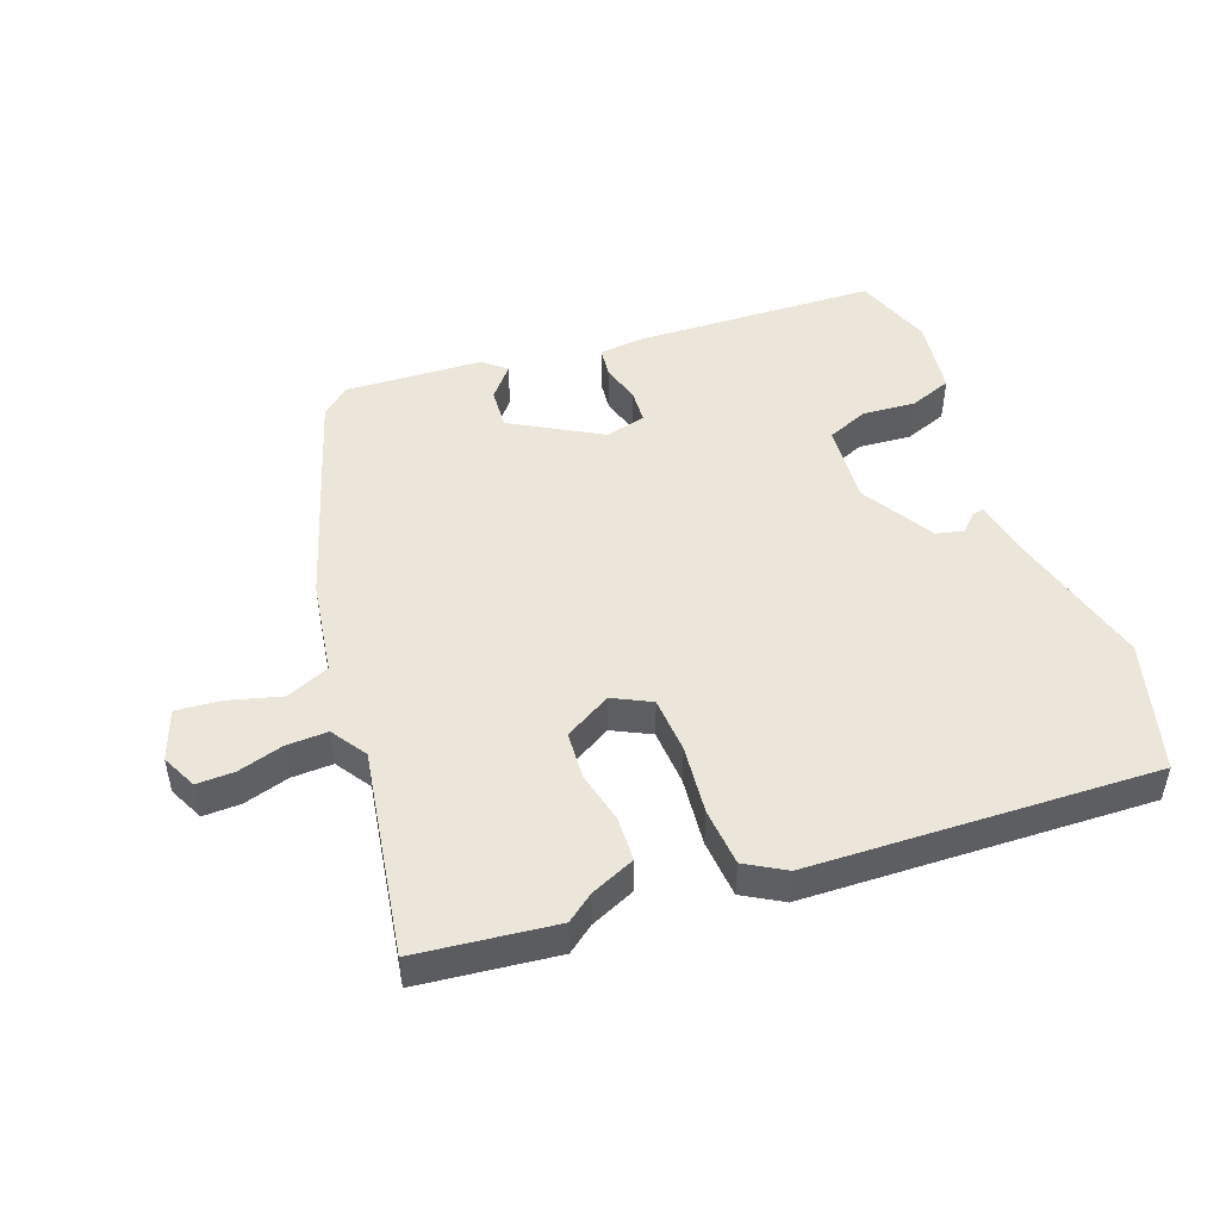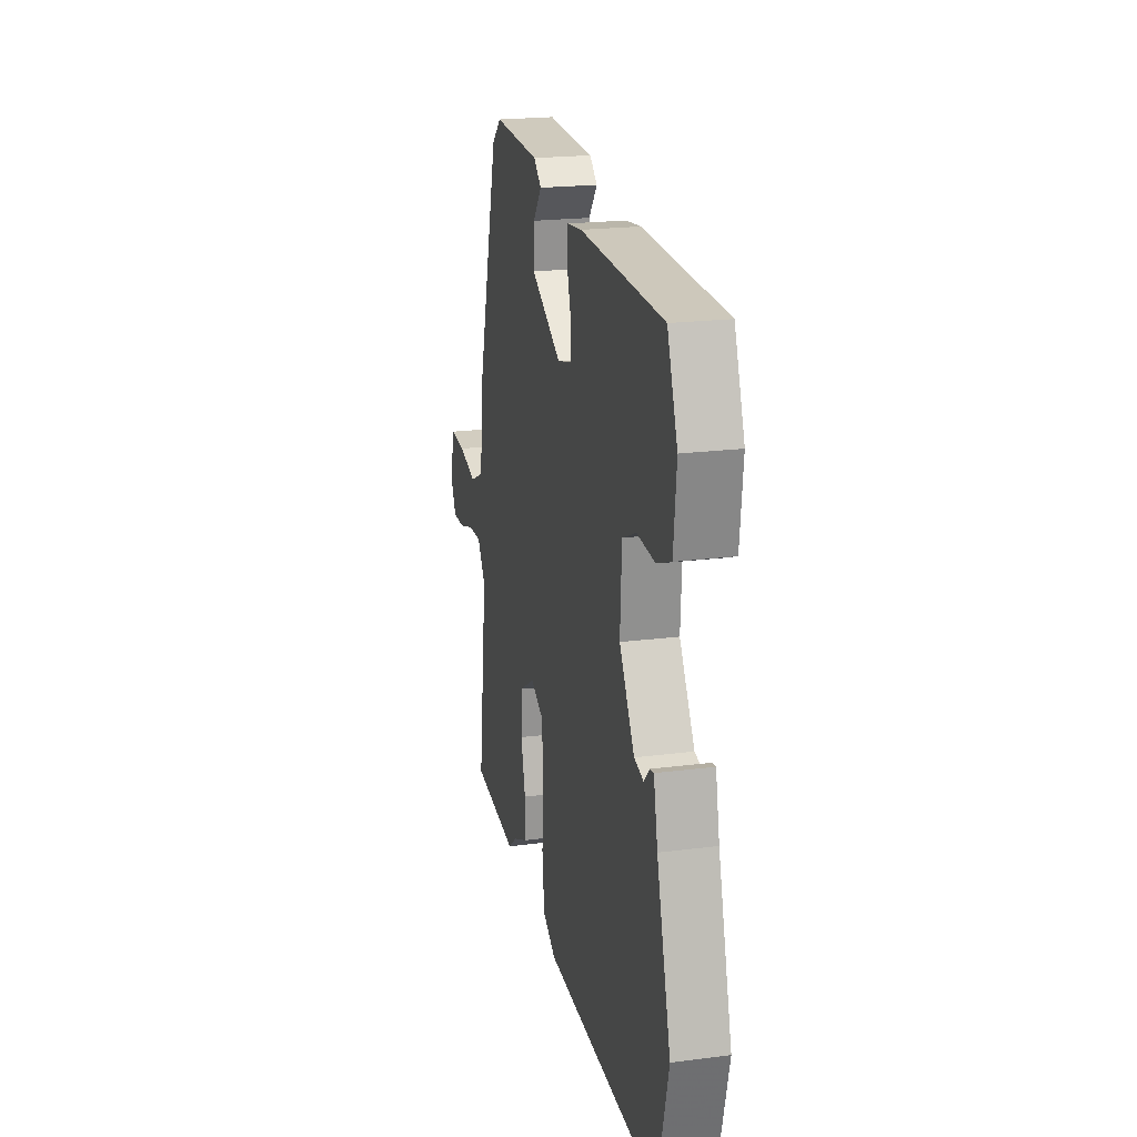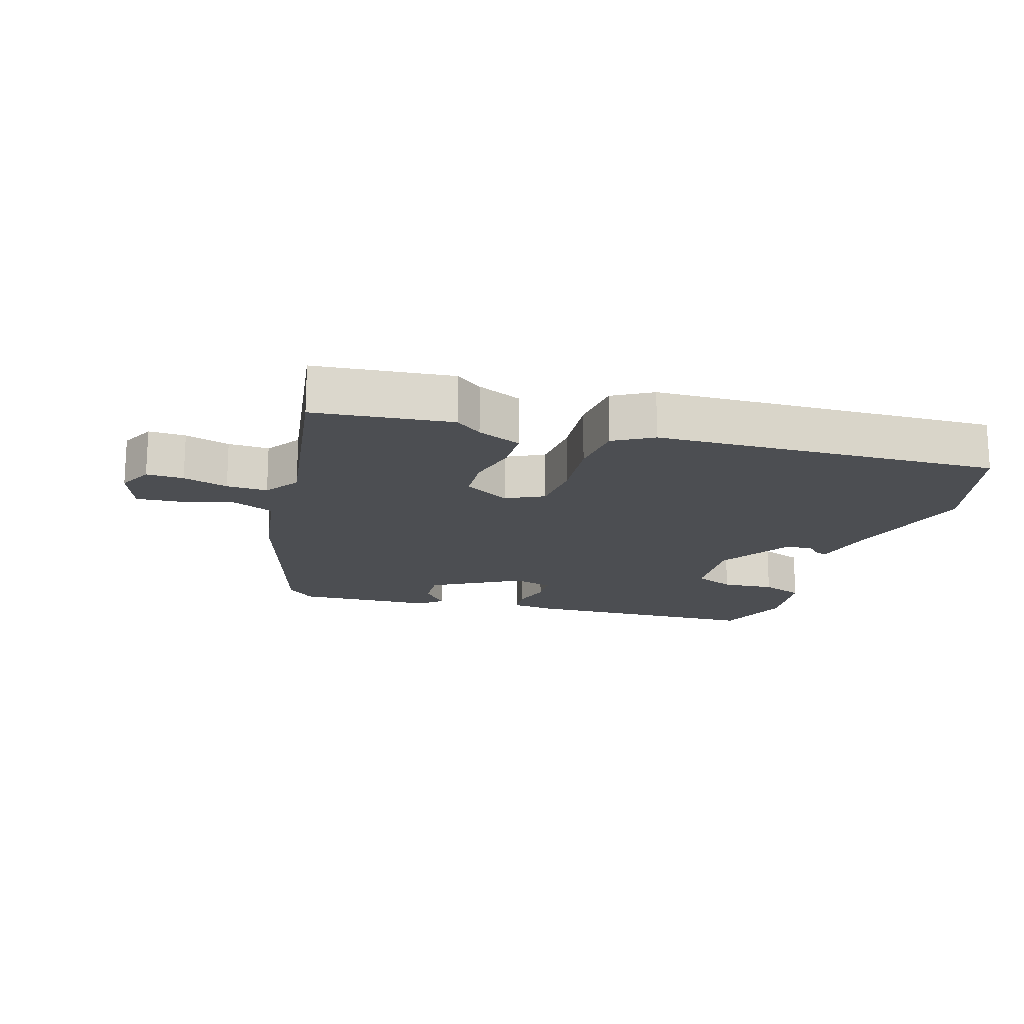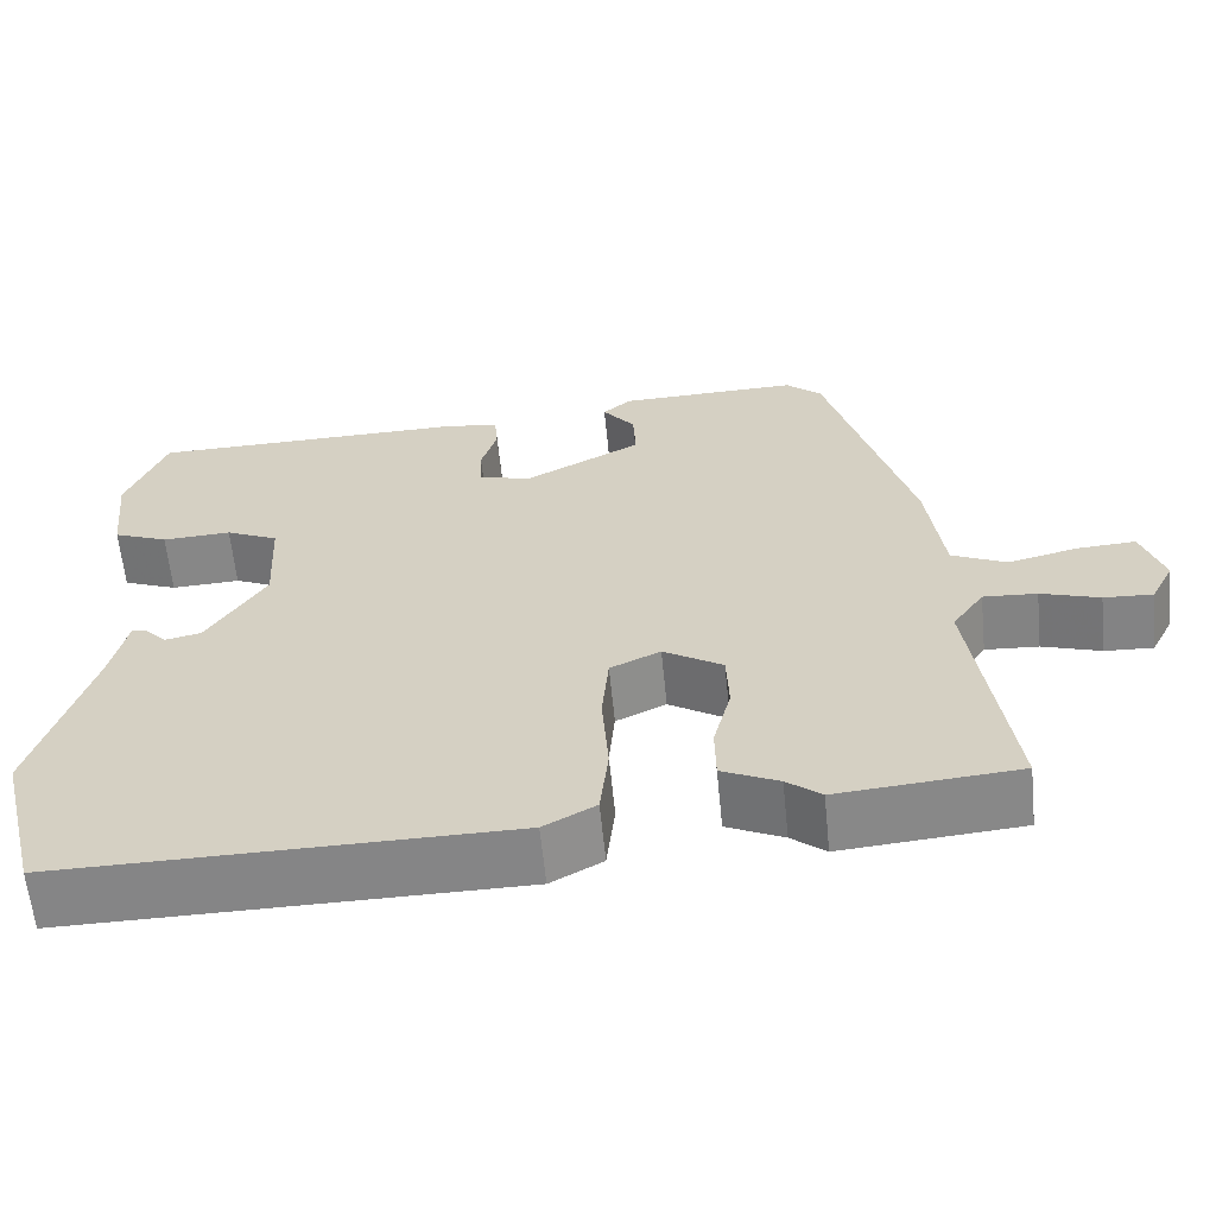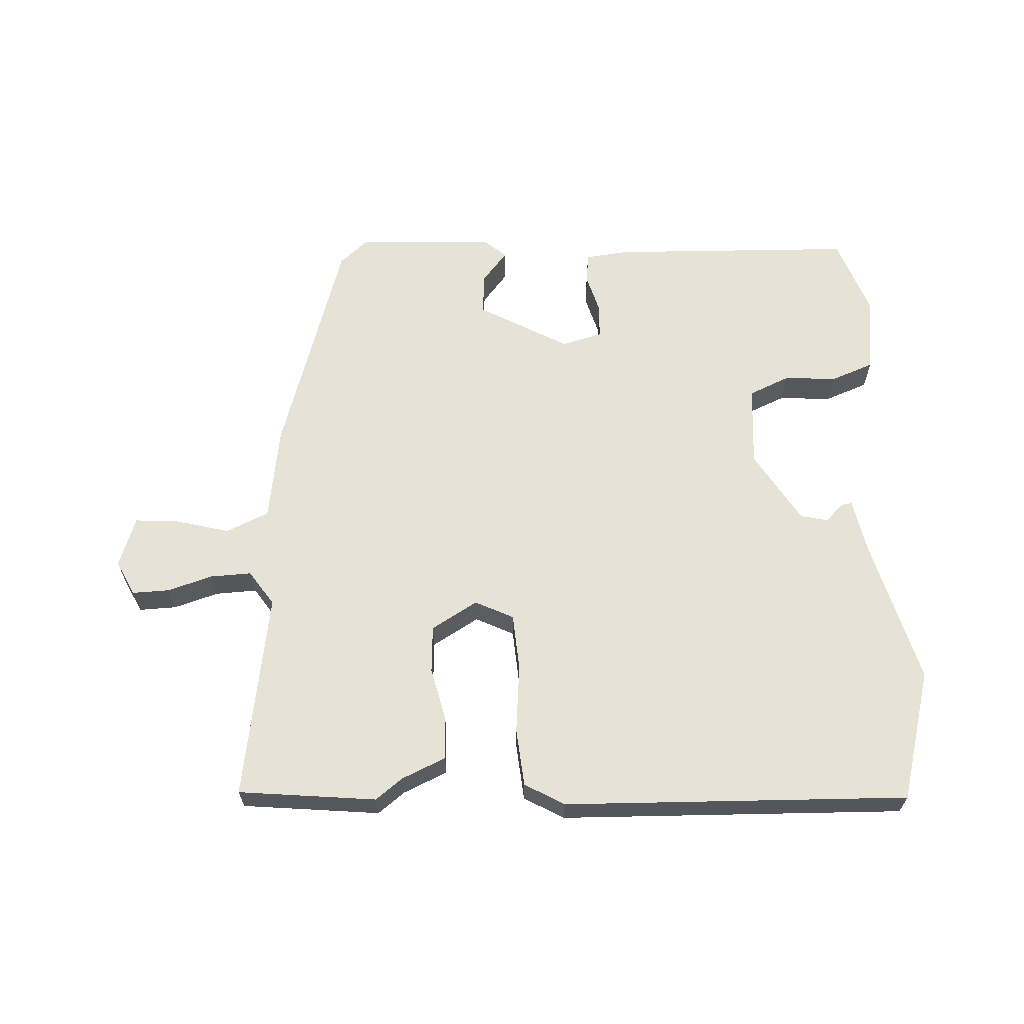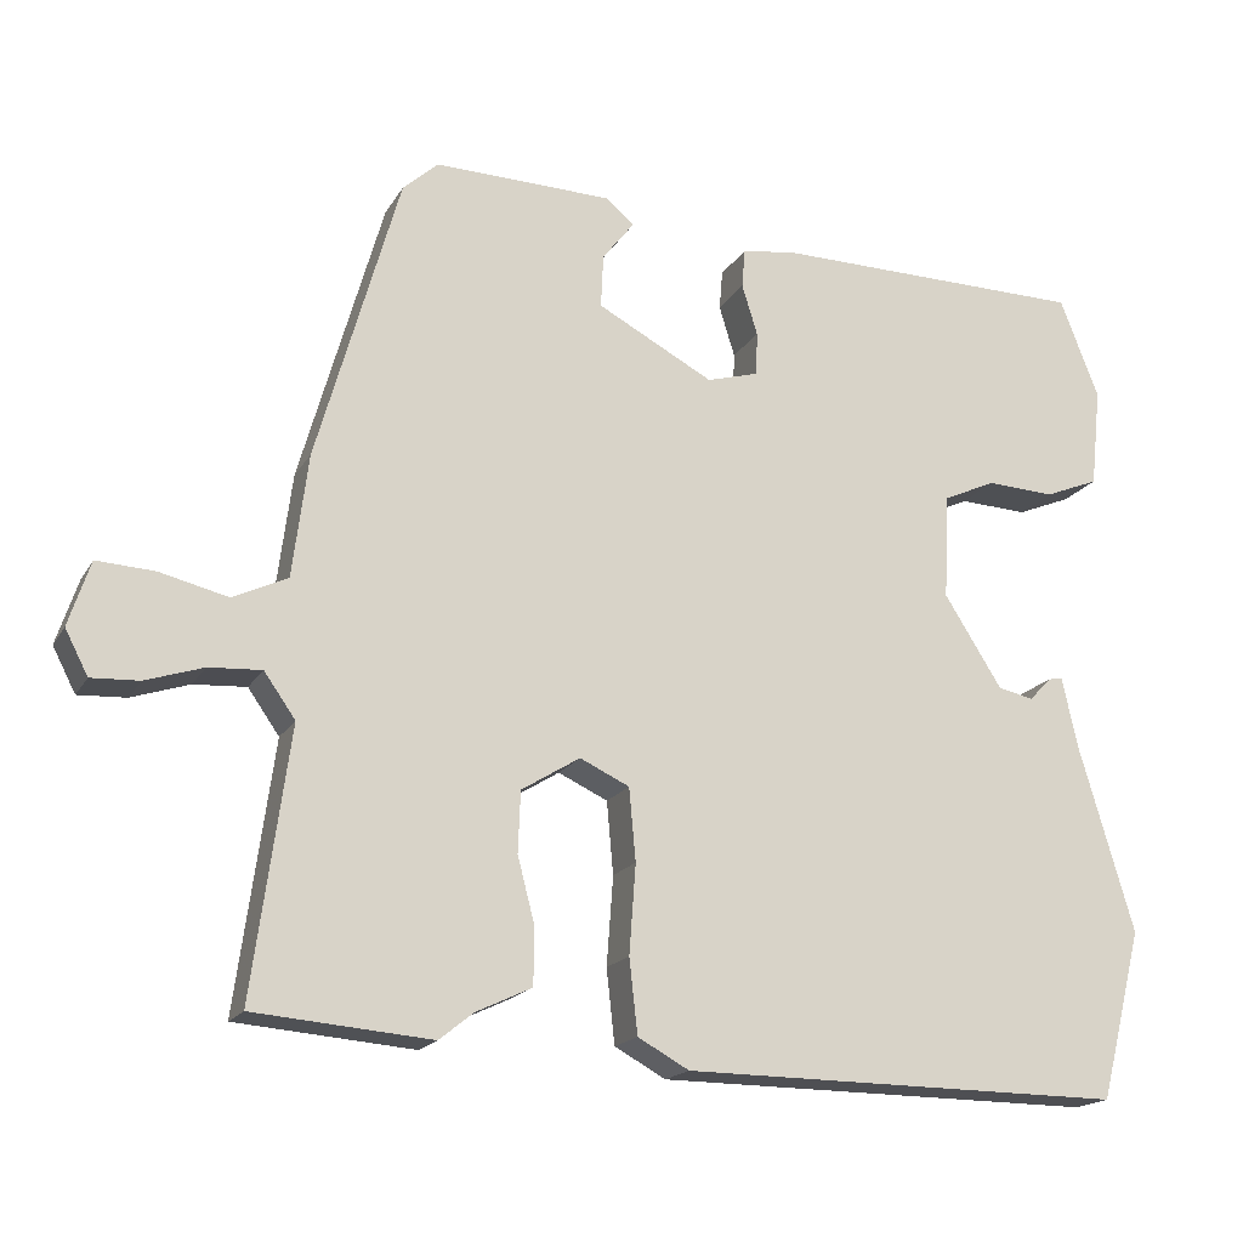
<metadata>
{"format":"obj","ext":"obj","renderer":"f3d","projection":"perspective","resolution":1024,"background":"white","views":[{"elev":47.9,"azim":161.4,"up":"+Y"},{"elev":21.4,"azim":-102.8,"up":"+Z"},{"elev":-16.8,"azim":164.0,"up":"+Y"},{"elev":-61.8,"azim":5.7,"up":"+Z"},{"elev":63.6,"azim":178.4,"up":"+Y"},{"elev":-17.9,"azim":158.4,"up":"+Z"}]}
</metadata>
<code>
v 0.555 0.07 -0.495
v 0.34 0.07 -0.513
v 0.299 0.07 -0.48
v 0.231 0.07 -0.448
v 0.23 0.07 -0.38
v 0.251 0.07 -0.299
v 0.248 0.07 -0.225
v 0.177 0.07 -0.181
v 0.117 0.07 -0.209
v 0.109 0.07 -0.297
v 0.117 0.07 -0.405
v 0.107 0.07 -0.495
v 0.045 0.07 -0.529
v -0.492 0.07 -0.533
v -0.544 0.07 -0.328
v -0.478 0.07 -0.103
v -0.459 0.07 -0.016
v -0.442 0.07 -0.019
v -0.415 0.07 -0.047
v -0.372 0.07 -0.038
v -0.302 0.07 0.073
v -0.309 0.07 0.201
v -0.372 0.07 0.23
v -0.455 0.07 0.226
v -0.521 0.07 0.253
v -0.534 0.07 0.374
v -0.487 0.07 0.496
v -0.106 0.07 0.5
v -0.038 0.07 0.491
v -0.034 0.07 0.443
v -0.053 0.07 0.381
v -0.051 0.07 0.328
v 0.012 0.07 0.31
v 0.153 0.07 0.385
v 0.15 0.07 0.45
v 0.111 0.07 0.5
v 0.146 0.07 0.529
v 0.362 0.07 0.534
v 0.405 0.07 0.495
v 0.505 0.07 0.142
v 0.524 0.07 -0.008
v 0.59 0.07 -0.039
v 0.673 0.07 -0.019
v 0.743 0.07 -0.015
v 0.769 0.07 -0.094
v 0.741 0.07 -0.148
v 0.683 0.07 -0.145
v 0.613 0.07 -0.122
v 0.549 0.07 -0.118
v 0.511 0.07 -0.172
v 0.555 0 -0.495
v 0.34 0 -0.513
v 0.299 0 -0.48
v 0.231 0 -0.448
v 0.23 0 -0.38
v 0.251 0 -0.299
v 0.248 0 -0.225
v 0.177 0 -0.181
v 0.117 0 -0.209
v 0.109 0 -0.297
v 0.117 0 -0.405
v 0.107 0 -0.495
v 0.045 0 -0.529
v -0.492 0 -0.533
v -0.544 0 -0.328
v -0.478 0 -0.103
v -0.459 0 -0.016
v -0.442 0 -0.019
v -0.415 0 -0.047
v -0.372 0 -0.038
v -0.302 0 0.073
v -0.309 0 0.201
v -0.372 0 0.23
v -0.455 0 0.226
v -0.521 0 0.253
v -0.534 0 0.374
v -0.487 0 0.496
v -0.106 0 0.5
v -0.038 0 0.491
v -0.034 0 0.443
v -0.053 0 0.381
v -0.051 0 0.328
v 0.012 0 0.31
v 0.153 0 0.385
v 0.15 0 0.45
v 0.111 0 0.5
v 0.146 0 0.529
v 0.362 0 0.534
v 0.405 0 0.495
v 0.505 0 0.142
v 0.524 0 -0.008
v 0.59 0 -0.039
v 0.673 0 -0.019
v 0.743 0 -0.015
v 0.769 0 -0.094
v 0.741 0 -0.148
v 0.683 0 -0.145
v 0.613 0 -0.122
v 0.549 0 -0.118
v 0.511 0 -0.172
f 46 47 48
f 45 46 48
f 44 45 48
f 43 44 48
f 42 43 48
f 41 42 48 49
f 39 40 41
f 38 39 41
f 37 38 41
f 36 37 41
f 35 36 41
f 41 49 50
f 35 41 50
f 34 35 50
f 29 30 31
f 28 29 31
f 27 28 31
f 26 27 31
f 25 26 31
f 24 25 31
f 23 24 31
f 22 23 31 32
f 21 22 32 33
f 16 17 18 19
f 16 19 20
f 15 16 20
f 14 15 20
f 13 14 20
f 12 13 20
f 11 12 20
f 10 11 20
f 21 33 34
f 20 21 34
f 10 20 34
f 9 10 34
f 3 4 5 6
f 3 6 7
f 2 3 7
f 1 2 7
f 50 1 7
f 34 50 7 8
f 8 9 34
f 98 97 96
f 98 96 95
f 98 95 94
f 98 94 93
f 98 93 92
f 99 98 92 91
f 91 90 89
f 91 89 88
f 91 88 87
f 91 87 86
f 91 86 85
f 100 99 91
f 100 91 85
f 100 85 84
f 81 80 79
f 81 79 78
f 81 78 77
f 81 77 76
f 81 76 75
f 81 75 74
f 81 74 73
f 82 81 73 72
f 83 82 72 71
f 69 68 67 66
f 70 69 66
f 70 66 65
f 70 65 64
f 70 64 63
f 70 63 62
f 70 62 61
f 70 61 60
f 84 83 71
f 84 71 70
f 84 70 60
f 84 60 59
f 56 55 54 53
f 57 56 53
f 57 53 52
f 57 52 51
f 57 51 100
f 58 57 100 84
f 84 59 58
f 1 51 52 2
f 2 52 53 3
f 3 53 54 4
f 4 54 55 5
f 5 55 56 6
f 6 56 57 7
f 7 57 58 8
f 8 58 59 9
f 9 59 60 10
f 10 60 61 11
f 11 61 62 12
f 12 62 63 13
f 13 63 64 14
f 14 64 65 15
f 15 65 66 16
f 16 66 67 17
f 17 67 68 18
f 18 68 69 19
f 19 69 70 20
f 20 70 71 21
f 21 71 72 22
f 22 72 73 23
f 23 73 74 24
f 24 74 75 25
f 25 75 76 26
f 26 76 77 27
f 27 77 78 28
f 28 78 79 29
f 29 79 80 30
f 30 80 81 31
f 31 81 82 32
f 32 82 83 33
f 33 83 84 34
f 34 84 85 35
f 35 85 86 36
f 36 86 87 37
f 37 87 88 38
f 38 88 89 39
f 39 89 90 40
f 40 90 91 41
f 41 91 92 42
f 42 92 93 43
f 43 93 94 44
f 44 94 95 45
f 45 95 96 46
f 46 96 97 47
f 47 97 98 48
f 48 98 99 49
f 49 99 100 50
f 50 100 51 1

</code>
